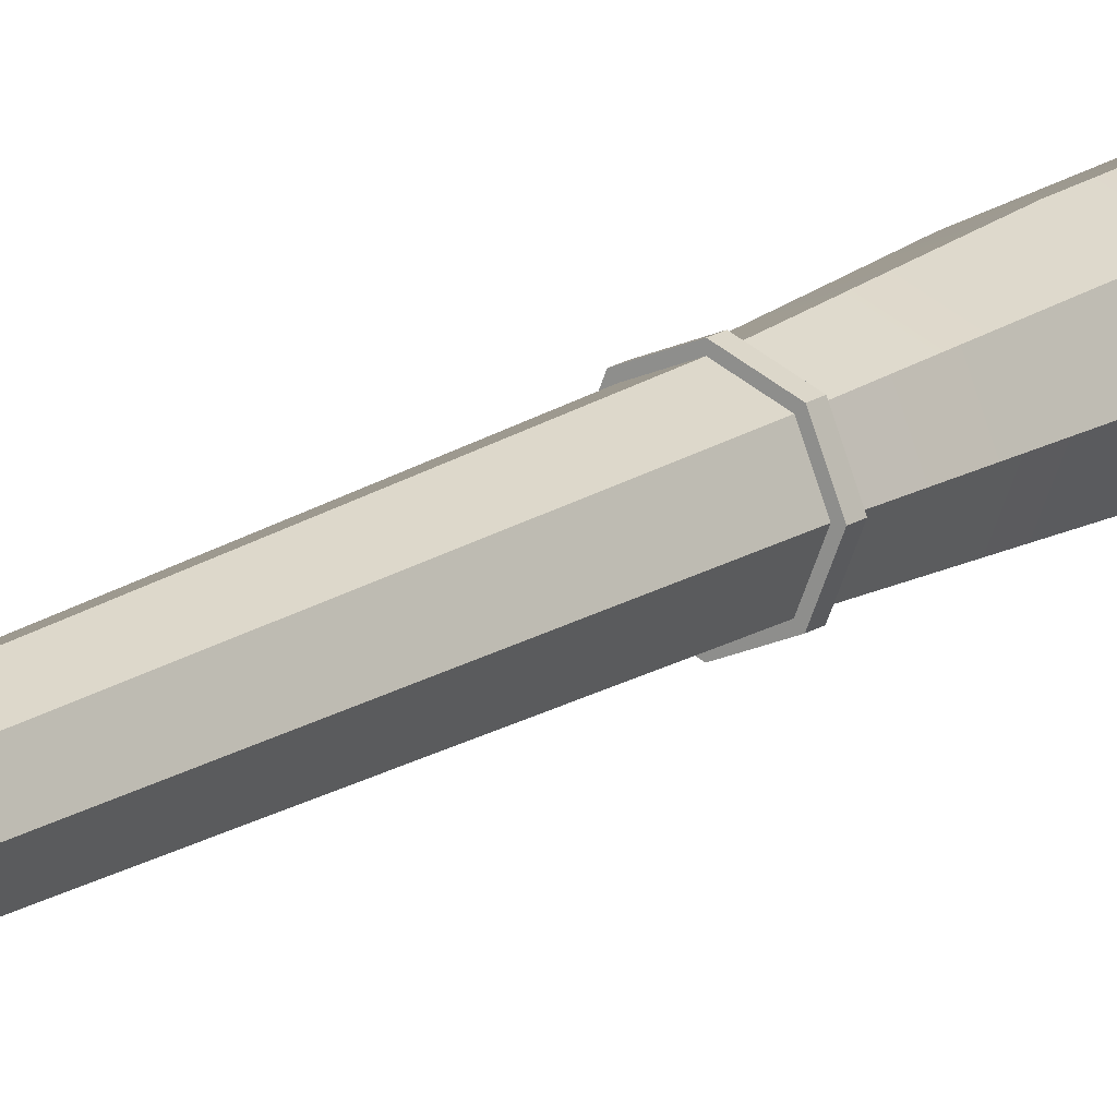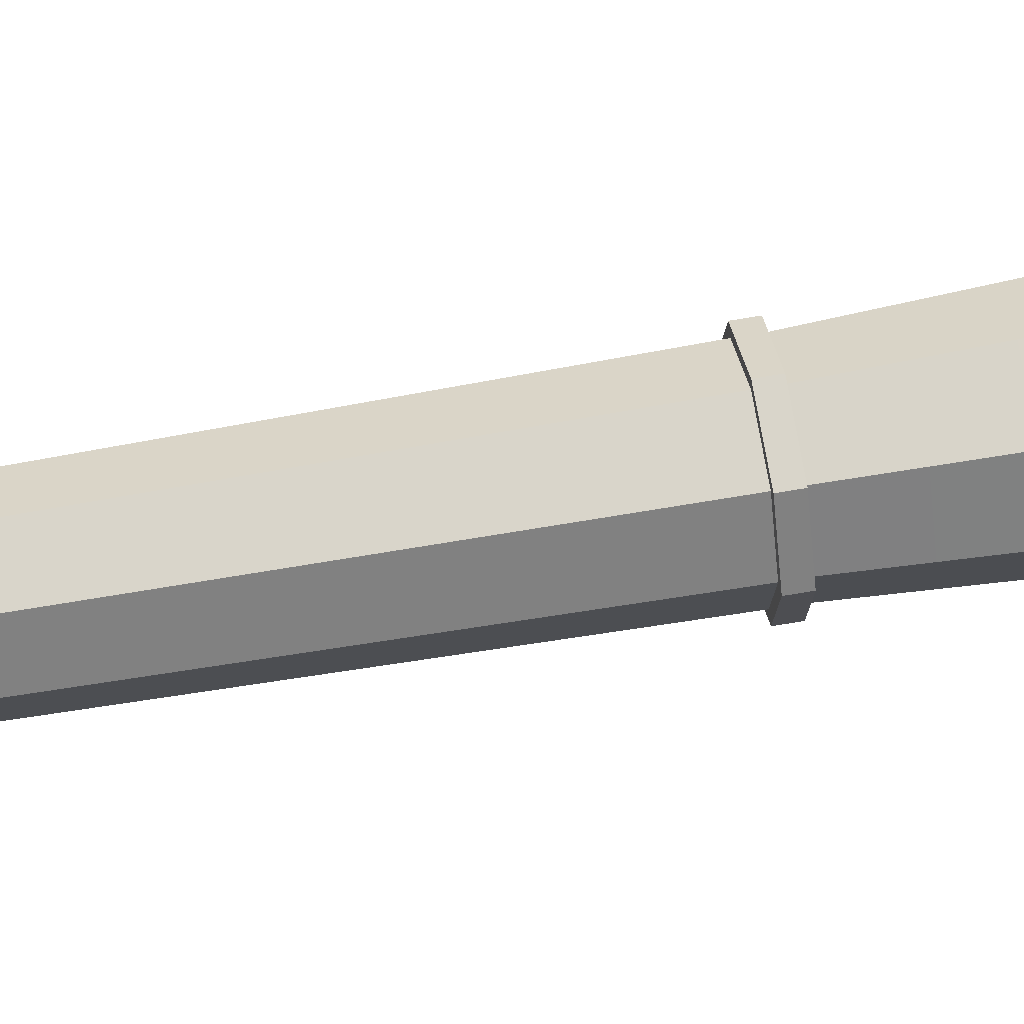
<metadata>
{"format":"obj","ext":"obj","renderer":"f3d","projection":"perspective","resolution":1024,"background":"white","views":[{"elev":15.5,"azim":-145.8,"up":"+Z"},{"elev":52.9,"azim":-101.4,"up":"+Z"}]}
</metadata>
<code>
g default
v 0.04146 0.007936 -0.04146
v 0 0.007936 -0.05864
v -0.04146 0.007936 -0.04146
v -0.05864 0.007936 0
v -0.04146 0.007936 0.04146
v 0 0.007936 0.05864
v 0.04146 0.007936 0.04146
v 0.05864 0.007936 0
v 0.06842 10.83 -0.06842
v 0 10.83 -0.09676
v -0.06842 10.83 -0.06842
v -0.09676 10.83 0
v -0.06842 10.83 0.06842
v 0 10.83 0.09676
v 0.06842 10.83 0.06842
v 0.09676 10.83 0
v 0 0.001716 0
v 0 10.86 0
v 0.07304 2.74 -0.07304
v 0 2.74 -0.1033
v -0.07304 2.74 -0.07304
v -0.1033 2.74 0
v -0.07304 2.74 0.07304
v 0 2.74 0.1033
v 0.07304 2.74 0.07304
v 0.1033 2.74 0
v 0.09139 2.88 -0.09139
v 0.1292 2.88 -0
v 0.09139 2.88 0.09139
v -0 2.88 0.1292
v -0.09139 2.88 0.09139
v -0.1292 2.88 -0
v -0.09139 2.88 -0.09139
v -0 2.88 -0.1292
v 0.2806 2.789 -0.2806
v -0 2.789 -0.3968
v 0 2.88 -0.3748
v 0.265 2.88 -0.265
v -0.2806 2.789 -0.2806
v -0.265 2.88 -0.265
v -0.3968 2.789 0
v -0.3748 2.88 -0
v -0.2806 2.789 0.2806
v -0.265 2.88 0.265
v 0 2.789 0.3968
v -0 2.88 0.3748
v 0.2806 2.789 0.2806
v 0.265 2.88 0.265
v 0.3968 2.789 -0
v 0.3748 2.88 0
v 0.265 2.773 -0.265
v -0 2.773 -0.3748
v -0.265 2.773 -0.265
v -0.3748 2.773 0
v -0.265 2.773 0.265
v 0 2.773 0.3748
v 0.265 2.773 0.265
v 0.3748 2.773 -1e-06
v 0.2312 2.773 -0.2312
v -0 2.773 -0.327
v -0.2312 2.773 -0.2312
v -0.327 2.773 0
v -0.2312 2.773 0.2312
v 0 2.773 0.327
v 0.2312 2.773 0.2312
v 0.327 2.773 -1e-06
v 0.2286 2.74 -0.2286
v -0 2.74 -0.327
v -0.2286 2.74 -0.2286
v -0.3233 2.74 0
v -0.2286 2.74 0.2286
v 0 2.74 0.327
v 0.2286 2.74 0.2286
v 0.3233 2.74 -1e-06
v 0 2.861 -0.3965
v -0.2804 2.861 -0.2804
v -0.3965 2.861 0
v -0.2804 2.861 0.2804
v 0 2.861 0.3965
v 0.2804 2.861 0.2804
v 0.3965 2.861 -0
v 0.2804 2.861 -0.2804
v 0.2369 2.768 -0.2369
v 0.335 2.768 -1e-06
v 0.2369 2.768 0.2369
v 0 2.768 0.335
v -0.2369 2.768 0.2369
v -0.335 2.768 0
v -0.2369 2.768 -0.2369
v -0 2.768 -0.335
v 0.2347 2.745 -0.2347
v -0 2.745 -0.3358
v -0.2347 2.745 -0.2347
v -0.332 2.745 0
v -0.2347 2.745 0.2347
v 0 2.745 0.3358
v 0.2347 2.745 0.2347
v 0.332 2.745 -1e-06
v 0.09139 2.993 -0.09139
v 0.1292 2.993 -0
v 0.09139 2.993 0.09139
v -0 2.993 0.1292
v -0.09139 2.993 0.09139
v -0.1292 2.993 -0
v -0.09139 2.993 -0.09139
v -0 2.993 -0.1292
v 0.09139 2.887 -0.09139
v -0 2.887 -0.1292
v -0.09139 2.887 -0.09139
v -0.1292 2.887 -0
v -0.09139 2.887 0.09139
v -0 2.887 0.1292
v 0.09139 2.887 0.09139
v 0.1292 2.887 -0
v 0.154 2.887 -0
v 0.1089 2.887 -0.1089
v 0.1089 2.993 -0.1089
v 0.154 2.993 -0
v 0.1089 2.887 0.1089
v 0.1089 2.993 0.1089
v 0 2.887 0.154
v 0 2.993 0.154
v -0.1089 2.887 0.1089
v -0.1089 2.993 0.1089
v -0.154 2.887 -0
v -0.154 2.993 -0
v -0.1089 2.887 -0.1089
v -0.1089 2.993 -0.1089
v -0 2.887 -0.154
v -0 2.993 -0.154
v 0.1384 3.916 -0.1384
v 0.1957 3.916 -0
v 0.1384 3.916 0.1384
v -0 3.916 0.1957
v -0.1384 3.916 0.1384
v -0.1957 3.916 -0
v -0.1384 3.916 -0.1384
v -0 3.916 -0.1957
v 0.1101 5.158 -0.1101
v 0.1557 5.158 -0
v 0.1101 5.158 0.1101
v -0 5.158 0.1557
v -0.1101 5.158 0.1101
v -0.1557 5.158 -0
v -0.1101 5.158 -0.1101
v -0 5.158 -0.1557
v 0.1101 5.119 -0.1101
v -0 5.119 -0.1557
v -0.1101 5.119 -0.1101
v -0.1557 5.119 -0
v -0.1101 5.119 0.1101
v -0 5.119 0.1557
v 0.1101 5.119 0.1101
v 0.1557 5.119 -0
v 0.08445 7.505 -0.08445
v 0.1194 7.505 -0
v 0.08445 7.505 0.08445
v -0 7.505 0.1194
v -0.08445 7.505 0.08445
v -0.1194 7.505 -0
v -0.08445 7.505 -0.08445
v -0 7.505 -0.1194
v 0.08441 7.546 -0.08441
v 0.1194 7.546 -0
v 0.08441 7.546 0.08441
v -0 7.546 0.1194
v -0.08441 7.546 0.08441
v -0.1194 7.546 -0
v -0.08441 7.546 -0.08441
v -0 7.546 -0.1194
v 0.08376 8.107 -0.08376
v 0.1185 8.107 -0
v 0.08376 8.107 0.08376
v -0 8.107 0.1185
v -0.08376 8.107 0.08376
v -0.1185 8.107 -0
v -0.08376 8.107 -0.08376
v -0 8.107 -0.1185
v 0.08347 8.363 -0.08347
v 0.118 8.363 -0
v 0.08347 8.363 0.08347
v -0 8.363 0.118
v -0.08347 8.363 0.08347
v -0.118 8.363 -0
v -0.08347 8.363 -0.08347
v -0 8.363 -0.118
v 0.1009 8.107 -0.1009
v 0.1426 8.107 -0
v 0.1006 8.363 -0.1006
v 0.1422 8.363 -0
v 0.1009 8.107 0.1009
v 0.1006 8.363 0.1006
v 0 8.107 0.1426
v 0 8.363 0.1422
v -0.1009 8.107 0.1009
v -0.1006 8.363 0.1006
v -0.1426 8.107 -0
v -0.1422 8.363 -0
v -0.1009 8.107 -0.1009
v -0.1006 8.363 -0.1006
v -0 8.107 -0.1426
v -0 8.363 -0.1422
v 0.09965 7.506 -0.09965
v 0.1409 7.506 -0
v 0.09961 7.546 -0.09961
v 0.1409 7.546 -0
v 0.09965 7.506 0.09965
v 0.09961 7.546 0.09961
v 0 7.506 0.1409
v 0 7.546 0.1409
v -0.09965 7.506 0.09965
v -0.09961 7.546 0.09961
v -0.1409 7.506 -0
v -0.1409 7.546 -0
v -0.09965 7.506 -0.09965
v -0.09961 7.546 -0.09961
v -0 7.506 -0.1409
v -0 7.546 -0.1409
v 0.123 3.454 -0.123
v -0 3.454 -0.1739
v -0.123 3.454 -0.123
v -0.1739 3.454 -0
v -0.123 3.454 0.123
v -0 3.454 0.1739
v 0.123 3.454 0.123
v 0.1739 3.454 -0
v 0.1323 4.517 -0.1323
v -0 4.517 -0.1871
v -0.1323 4.517 -0.1323
v -0.1871 4.517 -0
v -0.1323 4.517 0.1323
v -0 4.517 0.1871
v 0.1323 4.517 0.1323
v 0.1871 4.517 -0
v 0.06961 9.494 -0.06961
v 0.09844 9.494 0
v 0.06961 9.494 0.06961
v 0 9.494 0.09844
v -0.06961 9.494 0.06961
v -0.09844 9.494 0
v -0.06961 9.494 -0.06961
v 0 9.494 -0.09844
v 0.06958 9.525 -0.06958
v 0.09841 9.525 0
v 0.06958 9.525 0.06958
v 0 9.525 0.09841
v -0.06958 9.525 0.06958
v -0.09841 9.525 0
v -0.06958 9.525 -0.06958
v 0 9.525 -0.09841
v 0.08424 9.494 -0.08424
v 0.1191 9.494 -0
v 0.08421 9.525 -0.08421
v 0.1191 9.525 -0
v 0.08424 9.494 0.08424
v 0.08421 9.525 0.08421
v 0 9.494 0.1191
v 0 9.525 0.1191
v -0.08424 9.494 0.08424
v -0.08421 9.525 0.08421
v -0.1191 9.494 -0
v -0.1191 9.525 -0
v -0.08424 9.494 -0.08424
v -0.08421 9.525 -0.08421
v 0 9.494 -0.1191
v 0 9.525 -0.1191
v 0.06887 10.33 -0.06887
v 0.09739 10.33 0
v 0.06887 10.33 0.06887
v 0 10.33 0.09739
v -0.06887 10.33 0.06887
v -0.09739 10.33 0
v -0.06887 10.33 -0.06887
v 0 10.33 -0.09739
v 0.08372 10.33 -0.08372
v 0.1184 10.33 0
v 0.08836 10.78 -0.08836
v 0.125 10.78 0
v 0.08372 10.33 0.08372
v 0.08836 10.78 0.08836
v 0 10.33 0.1184
v 0 10.78 0.125
v -0.08372 10.33 0.08372
v -0.08836 10.78 0.08836
v -0.1184 10.33 0
v -0.125 10.78 0
v -0.08372 10.33 -0.08372
v -0.08836 10.78 -0.08836
v 0 10.33 -0.1184
v 0 10.78 -0.125
v 0.08879 10.35 -0.08879
v 0 10.35 -0.1256
v -0.08879 10.35 -0.08879
v -0.1256 10.35 0
v -0.08879 10.35 0.08879
v 0 10.35 0.1256
v 0.08879 10.35 0.08879
v 0.1256 10.35 0
v 0.1754 5.119 -0
v 0.124 5.119 -0.124
v 0.124 5.158 -0.124
v 0.1754 5.158 -0
v 0.124 5.119 0.124
v 0.124 5.158 0.124
v -0 5.119 0.1754
v -0 5.158 0.1754
v -0.124 5.119 0.124
v -0.124 5.158 0.124
v -0.1754 5.119 -0
v -0.1754 5.158 -0
v -0.124 5.119 -0.124
v -0.124 5.158 -0.124
v -0 5.119 -0.1754
v -0 5.158 -0.1754
v 0.07618 0.1031 -0.07618
v 0 0.1031 -0.1077
v -0.07618 0.1031 -0.07618
v -0.1077 0.1031 0
v -0.07618 0.1031 0.07618
v 0 0.1031 0.1077
v 0.07618 0.1031 0.07618
v 0.1077 0.1031 0
v 0.07076 0.04972 -0.07076
v 0 0.04972 -0.1001
v -0.07076 0.04972 -0.07076
v -0.1001 0.04972 0
v -0.07076 0.04972 0.07076
v 0 0.04972 0.1001
v 0.07076 0.04972 0.07076
v 0.1001 0.04972 0
v 0.07341 2.735 -0.07341
v 0.1038 2.735 0
v 0.07341 2.735 0.07341
v 0 2.735 0.1038
v -0.07341 2.735 0.07341
v -0.1038 2.735 0
v -0.07341 2.735 -0.07341
v 0 2.735 -0.1038
v 0.07618 2.731 -0.07618
v -0 2.731 -0.1077
v -0.07618 2.731 -0.07618
v -0.1077 2.731 0
v -0.07618 2.731 0.07618
v -0 2.731 0.1077
v 0.07618 2.731 0.07618
v 0.1077 2.731 0
v 0.07618 2.718 -0.07618
v -0 2.718 -0.1077
v -0.07618 2.718 -0.07618
v -0.1077 2.718 0
v -0.07618 2.718 0.07618
v -0 2.718 0.1077
v 0.07618 2.718 0.07618
v 0.1077 2.718 0
g pCylinder1
f 82 75 37 38
f 75 76 40 37
f 76 77 42 40
f 77 78 44 42
f 78 79 46 44
f 79 80 48 46
f 80 81 50 48
f 81 82 38 50
f 2 1 17
f 3 2 17
f 4 3 17
f 5 4 17
f 6 5 17
f 7 6 17
f 8 7 17
f 1 8 17
f 9 10 18
f 10 11 18
f 11 12 18
f 12 13 18
f 13 14 18
f 14 15 18
f 15 16 18
f 16 9 18
f 339 340 338 331
f 340 341 337 338
f 341 342 336 337
f 342 343 335 336
f 343 344 334 335
f 344 345 333 334
f 345 346 332 333
f 346 339 331 332
f 115 116 117 118
f 119 115 118 120
f 121 119 120 122
f 123 121 122 124
f 125 123 124 126
f 127 125 126 128
f 129 127 128 130
f 116 129 130 117
f 51 52 36 35
f 52 53 39 36
f 53 54 41 39
f 54 55 43 41
f 55 56 45 43
f 56 57 47 45
f 57 58 49 47
f 58 51 35 49
f 34 27 38 37
f 33 34 37 40
f 32 33 40 42
f 31 32 42 44
f 30 31 44 46
f 29 30 46 48
f 28 29 48 50
f 27 28 50 38
f 59 60 52 51
f 60 61 53 52
f 61 62 54 53
f 62 63 55 54
f 63 64 56 55
f 64 65 57 56
f 65 66 58 57
f 66 59 51 58
f 91 92 90 83
f 92 93 89 90
f 93 94 88 89
f 94 95 87 88
f 95 96 86 87
f 96 97 85 86
f 97 98 84 85
f 98 91 83 84
f 19 20 68 67
f 20 21 69 68
f 21 22 70 69
f 22 23 71 70
f 23 24 72 71
f 24 25 73 72
f 25 26 74 73
f 26 19 67 74
f 36 39 76 75
f 39 41 77 76
f 41 43 78 77
f 43 45 79 78
f 45 47 80 79
f 47 49 81 80
f 49 35 82 81
f 35 36 75 82
f 84 83 59 66
f 85 84 66 65
f 86 85 65 64
f 87 86 64 63
f 88 87 63 62
f 89 88 62 61
f 90 89 61 60
f 83 90 60 59
f 67 68 92 91
f 68 69 93 92
f 69 70 94 93
f 70 71 95 94
f 71 72 96 95
f 72 73 97 96
f 73 74 98 97
f 74 67 91 98
f 226 219 131 132
f 225 226 132 133
f 224 225 133 134
f 223 224 134 135
f 222 223 135 136
f 221 222 136 137
f 220 221 137 138
f 219 220 138 131
f 27 34 108 107
f 34 33 109 108
f 33 32 110 109
f 32 31 111 110
f 31 30 112 111
f 30 29 113 112
f 29 28 114 113
f 28 27 107 114
f 114 107 116 115
f 99 100 118 117
f 113 114 115 119
f 100 101 120 118
f 112 113 119 121
f 101 102 122 120
f 111 112 121 123
f 102 103 124 122
f 110 111 123 125
f 103 104 126 124
f 109 110 125 127
f 104 105 128 126
f 108 109 127 129
f 105 106 130 128
f 107 108 129 116
f 106 99 117 130
f 299 300 301 302
f 303 299 302 304
f 305 303 304 306
f 307 305 306 308
f 309 307 308 310
f 311 309 310 312
f 313 311 312 314
f 300 313 314 301
f 140 139 155 156
f 141 140 156 157
f 142 141 157 158
f 143 142 158 159
f 144 143 159 160
f 145 144 160 161
f 146 145 161 162
f 139 146 162 155
f 227 228 148 147
f 228 229 149 148
f 229 230 150 149
f 230 231 151 150
f 231 232 152 151
f 232 233 153 152
f 233 234 154 153
f 234 227 147 154
f 204 203 205 206
f 207 204 206 208
f 209 207 208 210
f 211 209 210 212
f 213 211 212 214
f 215 213 214 216
f 217 215 216 218
f 203 217 218 205
f 164 163 171 172
f 165 164 172 173
f 166 165 173 174
f 167 166 174 175
f 168 167 175 176
f 169 168 176 177
f 170 169 177 178
f 163 170 178 171
f 188 187 189 190
f 191 188 190 192
f 193 191 192 194
f 195 193 194 196
f 197 195 196 198
f 199 197 198 200
f 201 199 200 202
f 187 201 202 189
f 180 179 235 236
f 181 180 236 237
f 182 181 237 238
f 183 182 238 239
f 184 183 239 240
f 185 184 240 241
f 186 185 241 242
f 179 186 242 235
f 172 171 187 188
f 179 180 190 189
f 173 172 188 191
f 180 181 192 190
f 174 173 191 193
f 181 182 194 192
f 175 174 193 195
f 182 183 196 194
f 176 175 195 197
f 183 184 198 196
f 177 176 197 199
f 184 185 200 198
f 178 177 199 201
f 185 186 202 200
f 171 178 201 187
f 186 179 189 202
f 156 155 203 204
f 163 164 206 205
f 157 156 204 207
f 164 165 208 206
f 158 157 207 209
f 165 166 210 208
f 159 158 209 211
f 166 167 212 210
f 160 159 211 213
f 167 168 214 212
f 161 160 213 215
f 168 169 216 214
f 162 161 215 217
f 169 170 218 216
f 155 162 217 203
f 170 163 205 218
f 99 106 220 219
f 106 105 221 220
f 105 104 222 221
f 104 103 223 222
f 103 102 224 223
f 102 101 225 224
f 101 100 226 225
f 100 99 219 226
f 131 138 228 227
f 138 137 229 228
f 137 136 230 229
f 136 135 231 230
f 135 134 232 231
f 134 133 233 232
f 133 132 234 233
f 132 131 227 234
f 252 251 253 254
f 255 252 254 256
f 257 255 256 258
f 259 257 258 260
f 261 259 260 262
f 263 261 262 264
f 265 263 264 266
f 251 265 266 253
f 244 243 267 268
f 245 244 268 269
f 246 245 269 270
f 247 246 270 271
f 248 247 271 272
f 249 248 272 273
f 250 249 273 274
f 243 250 274 267
f 236 235 251 252
f 243 244 254 253
f 237 236 252 255
f 244 245 256 254
f 238 237 255 257
f 245 246 258 256
f 239 238 257 259
f 246 247 260 258
f 240 239 259 261
f 247 248 262 260
f 241 240 261 263
f 248 249 264 262
f 242 241 263 265
f 249 250 266 264
f 235 242 265 251
f 250 243 253 266
f 298 291 277 278
f 297 298 278 280
f 296 297 280 282
f 295 296 282 284
f 294 295 284 286
f 293 294 286 288
f 292 293 288 290
f 291 292 290 277
f 268 267 275 276
f 9 16 278 277
f 269 268 276 279
f 16 15 280 278
f 270 269 279 281
f 15 14 282 280
f 271 270 281 283
f 14 13 284 282
f 272 271 283 285
f 13 12 286 284
f 273 272 285 287
f 12 11 288 286
f 274 273 287 289
f 11 10 290 288
f 267 274 289 275
f 10 9 277 290
f 275 289 292 291
f 289 287 293 292
f 287 285 294 293
f 285 283 295 294
f 283 281 296 295
f 281 279 297 296
f 279 276 298 297
f 276 275 291 298
f 154 147 300 299
f 139 140 302 301
f 153 154 299 303
f 140 141 304 302
f 152 153 303 305
f 141 142 306 304
f 151 152 305 307
f 142 143 308 306
f 150 151 307 309
f 143 144 310 308
f 149 150 309 311
f 144 145 312 310
f 148 149 311 313
f 145 146 314 312
f 147 148 313 300
f 146 139 301 314
f 323 324 316 315
f 324 325 317 316
f 325 326 318 317
f 326 327 319 318
f 327 328 320 319
f 328 329 321 320
f 329 330 322 321
f 330 323 315 322
f 1 2 324 323
f 2 3 325 324
f 3 4 326 325
f 4 5 327 326
f 5 6 328 327
f 6 7 329 328
f 7 8 330 329
f 8 1 323 330
f 332 331 19 26
f 333 332 26 25
f 334 333 25 24
f 335 334 24 23
f 336 335 23 22
f 337 336 22 21
f 338 337 21 20
f 331 338 20 19
f 347 348 340 339
f 348 349 341 340
f 349 350 342 341
f 350 351 343 342
f 351 352 344 343
f 352 353 345 344
f 353 354 346 345
f 354 347 339 346
f 315 316 348 347
f 316 317 349 348
f 317 318 350 349
f 318 319 351 350
f 319 320 352 351
f 320 321 353 352
f 321 322 354 353
f 322 315 347 354

</code>
